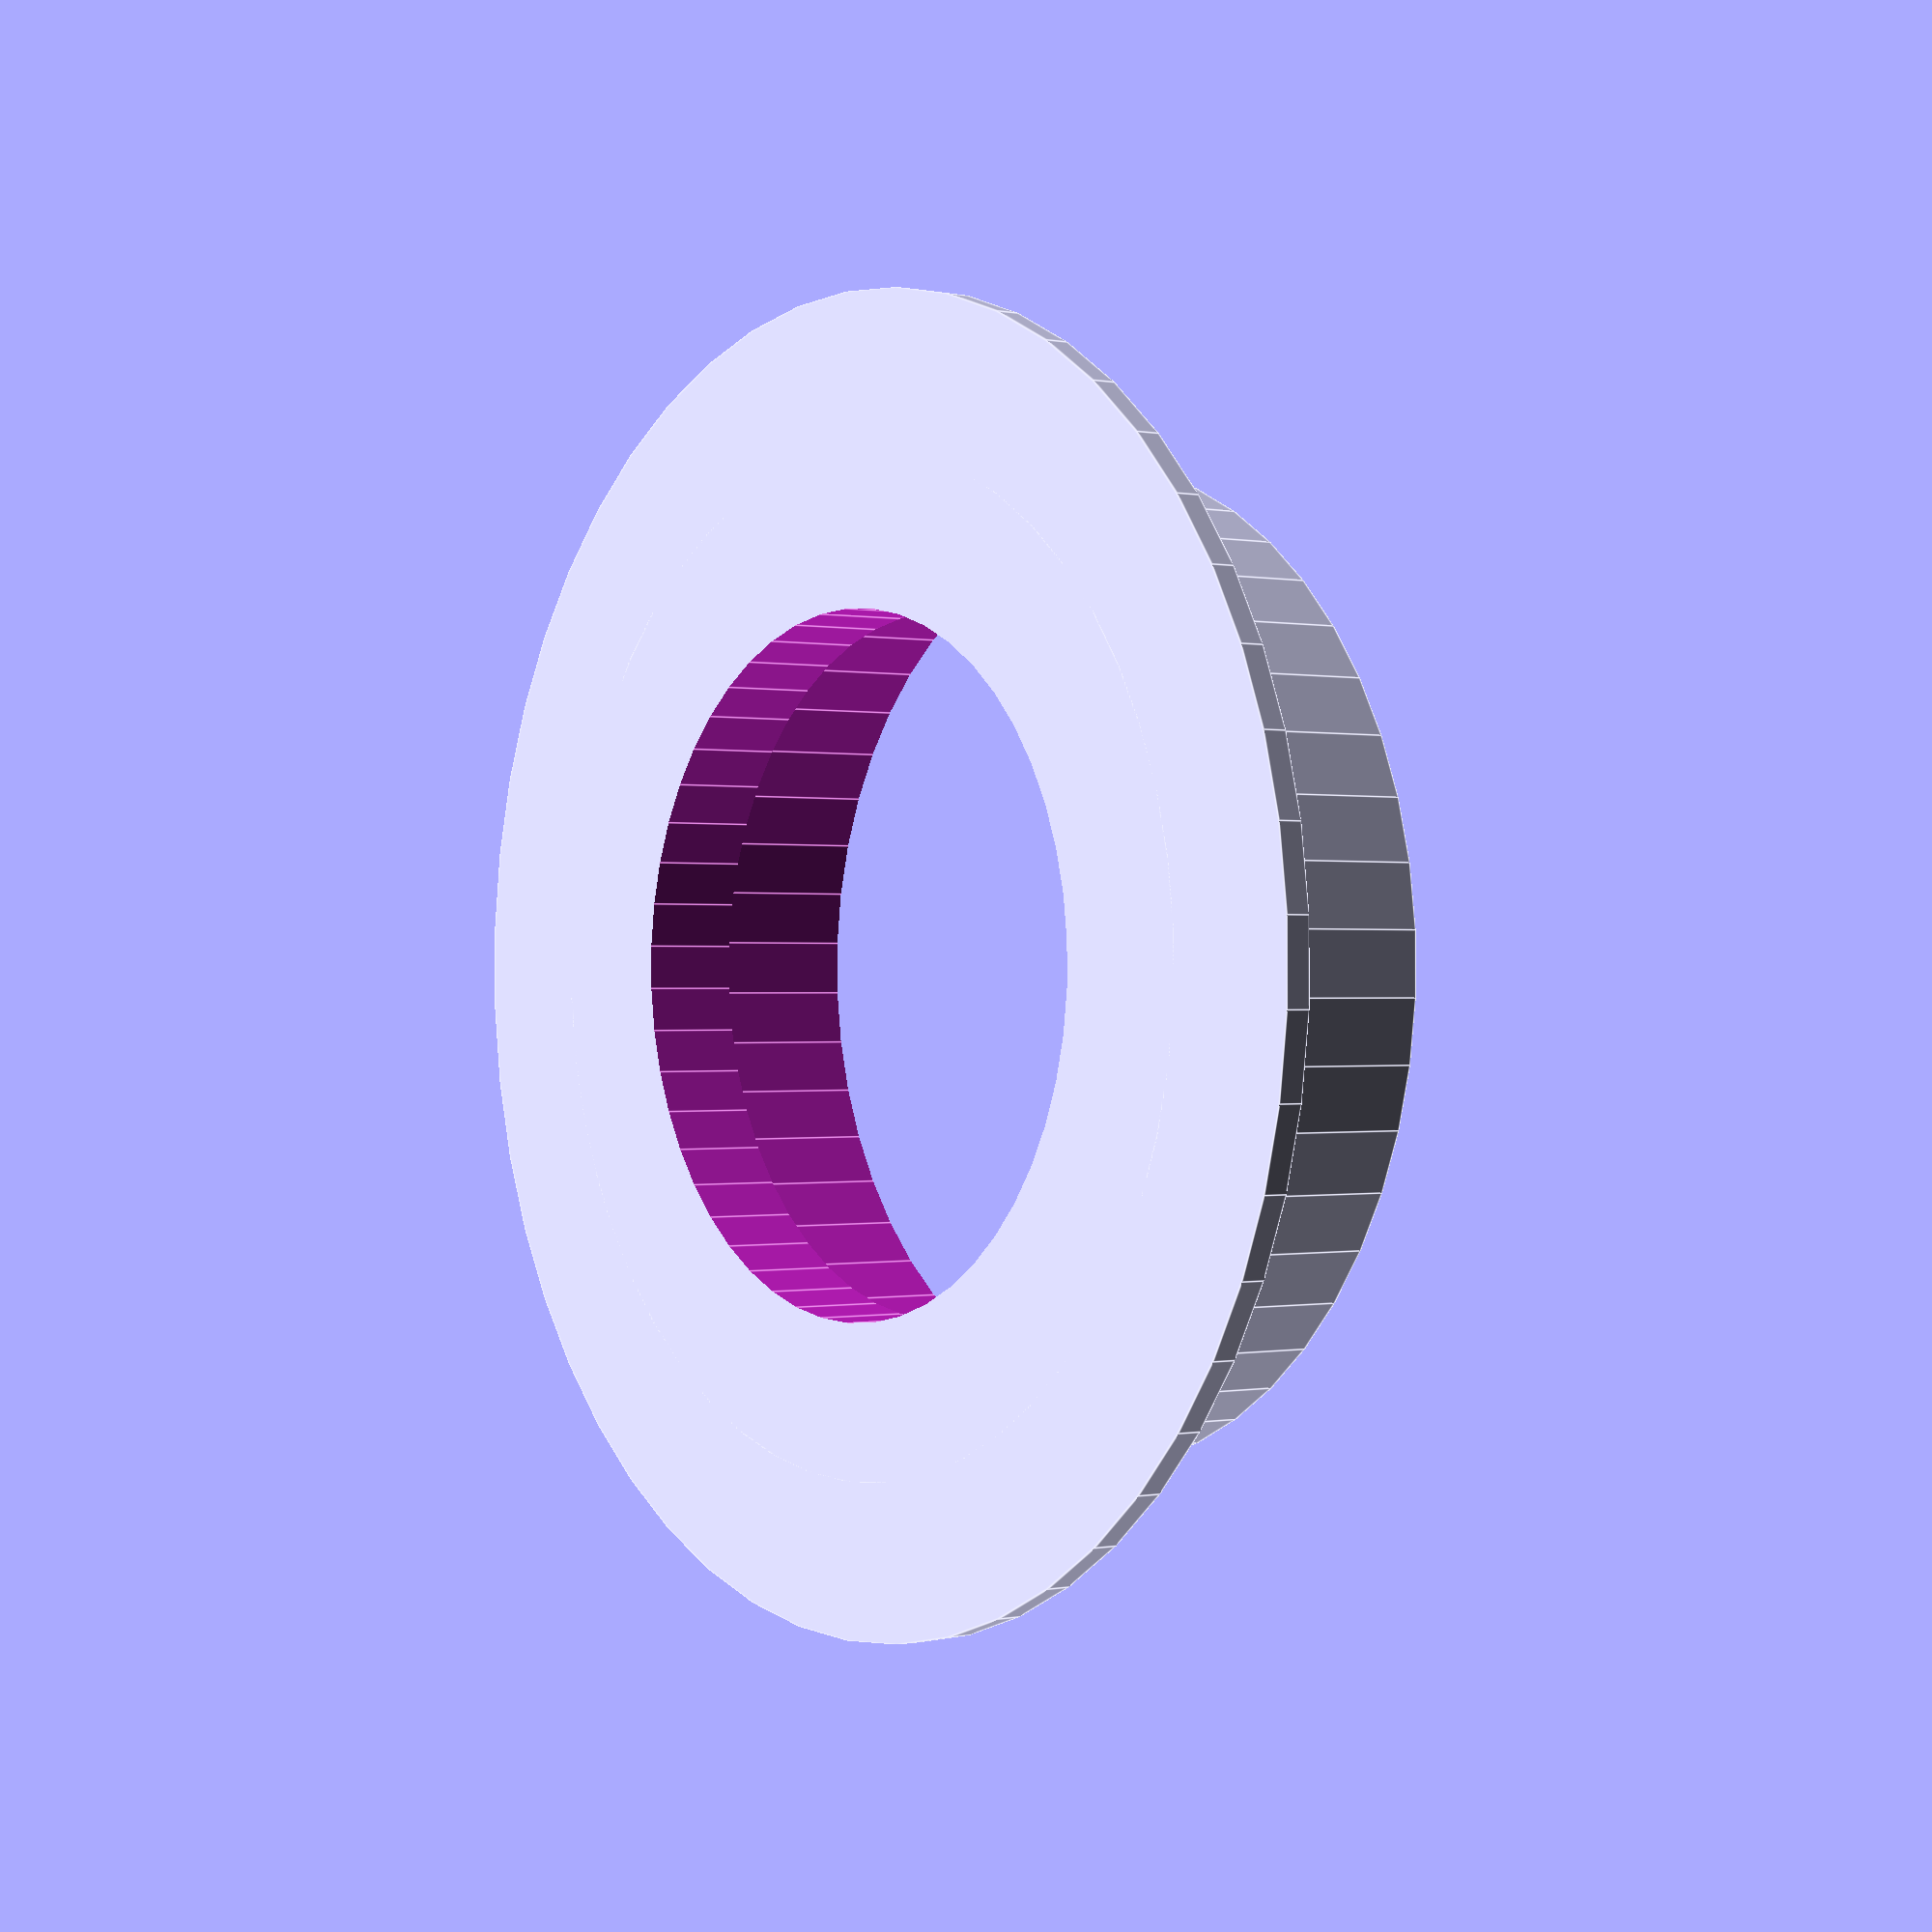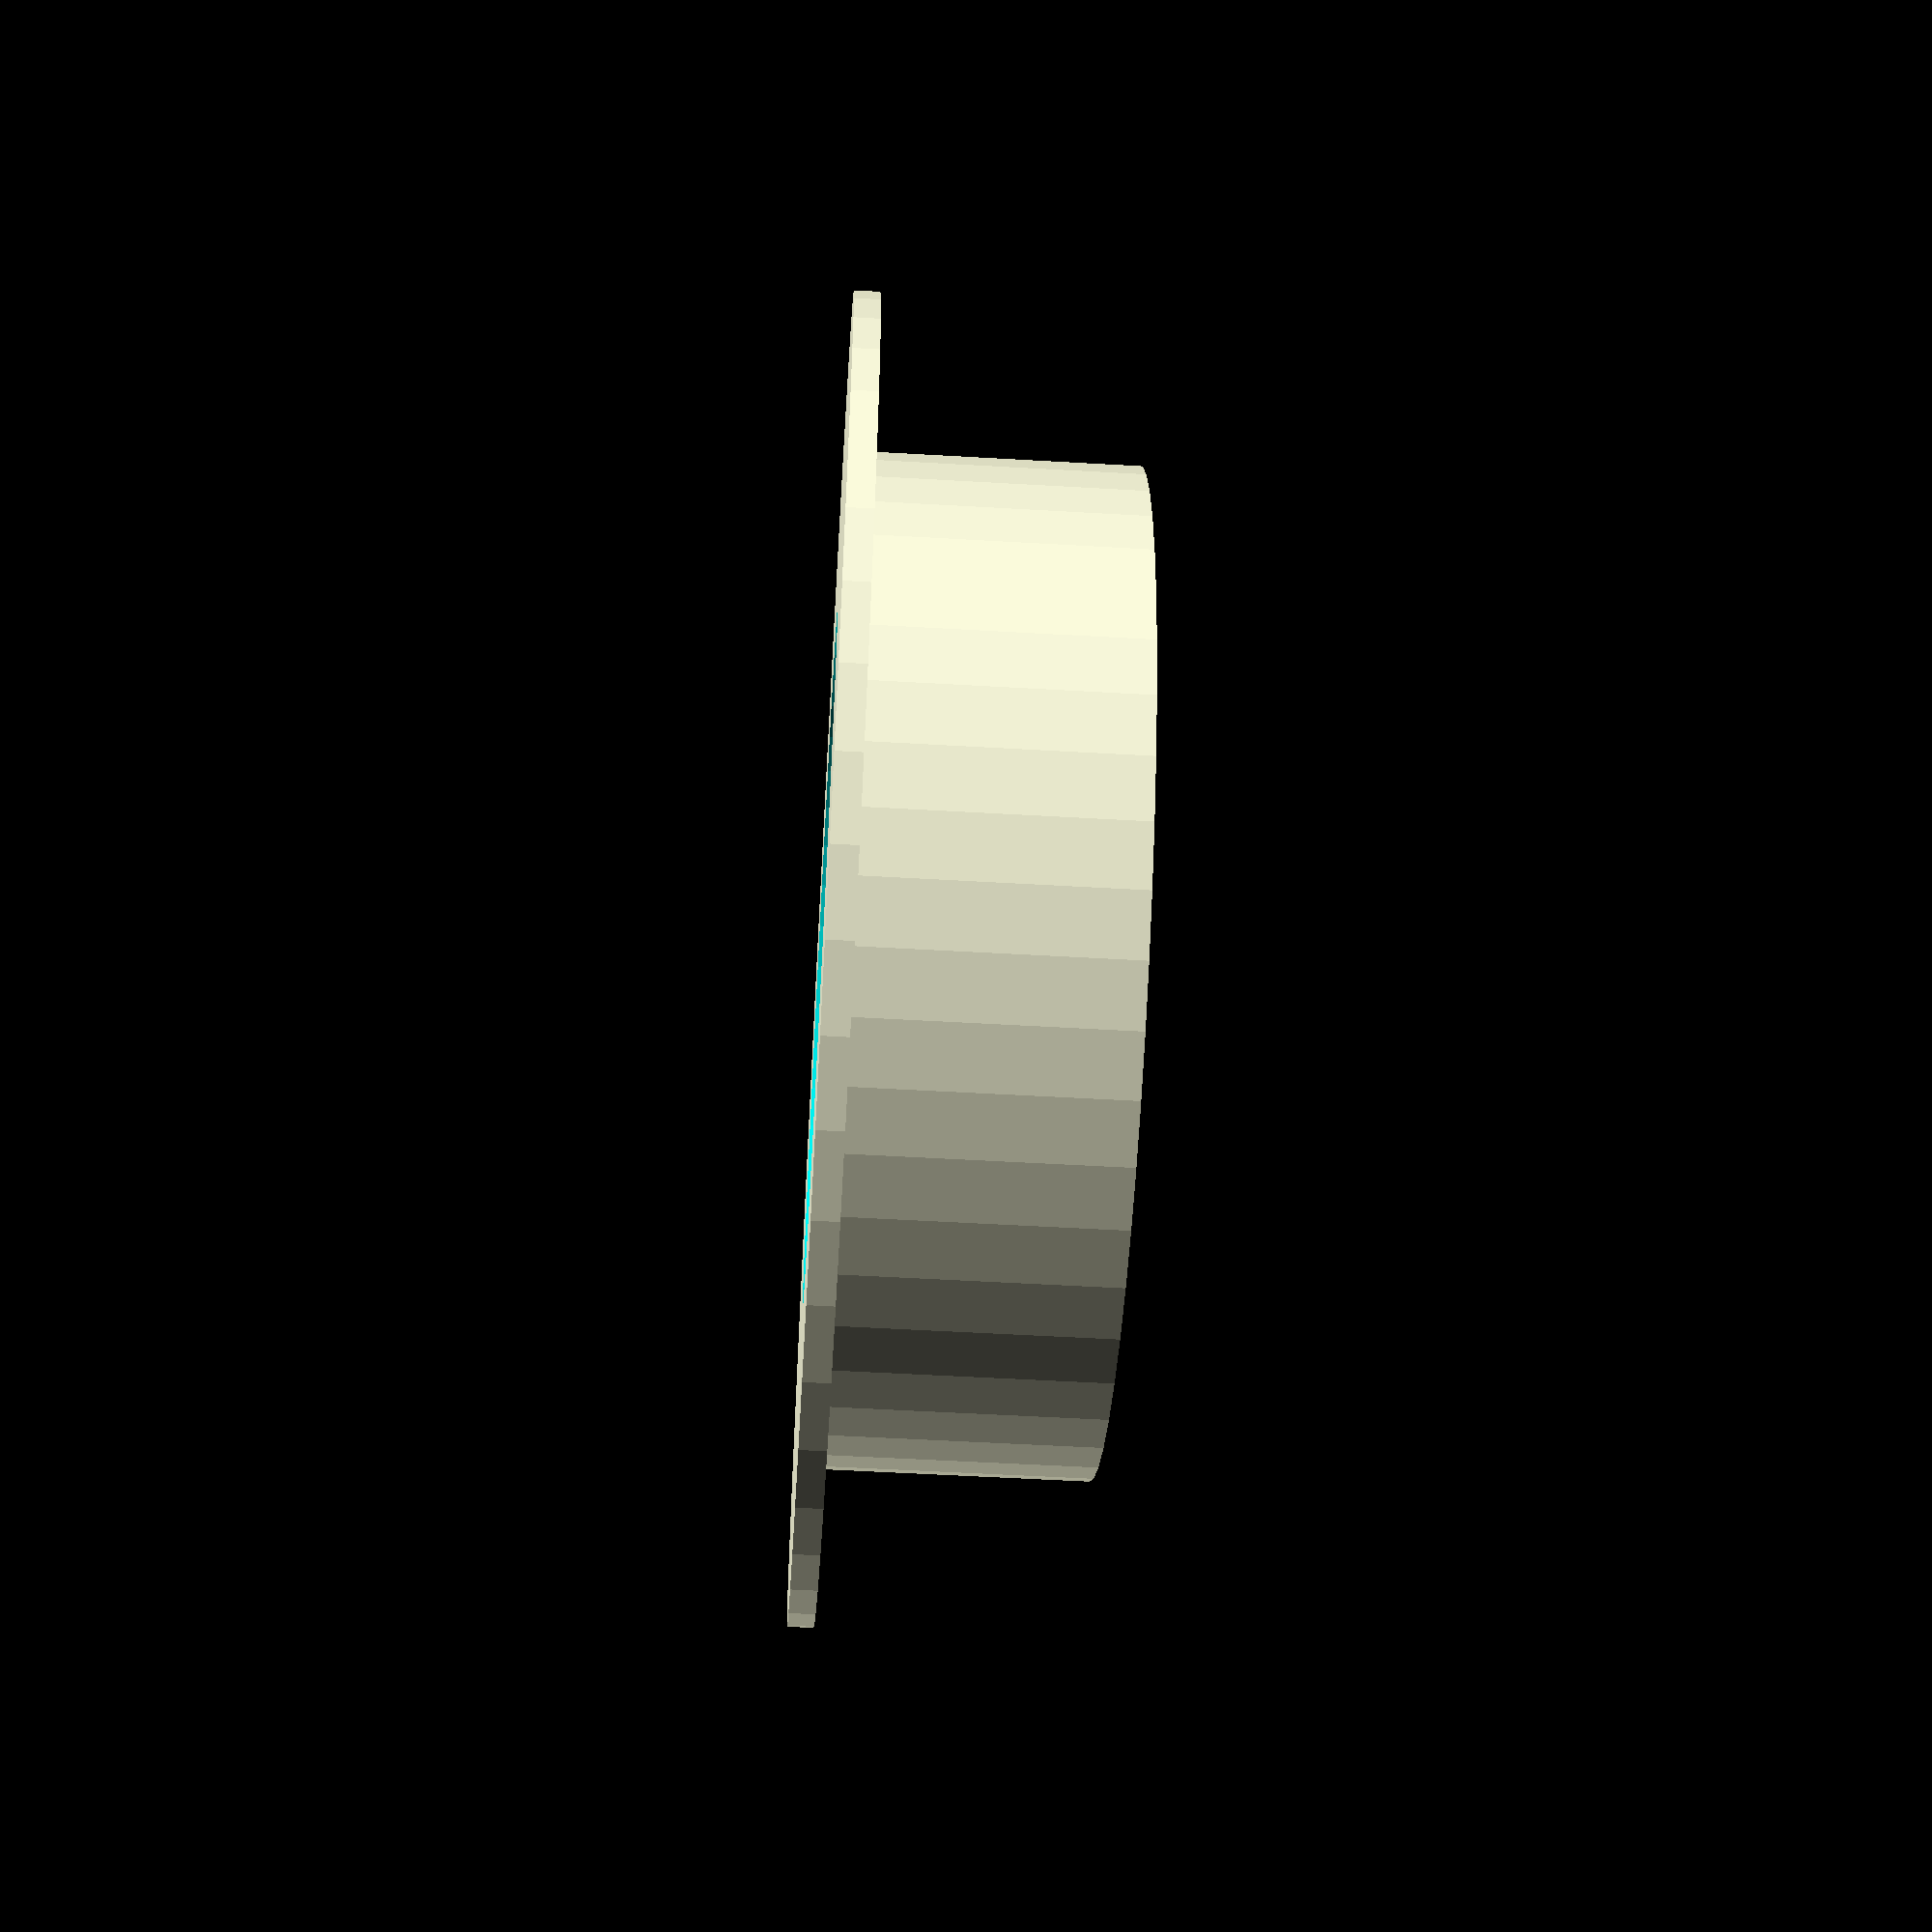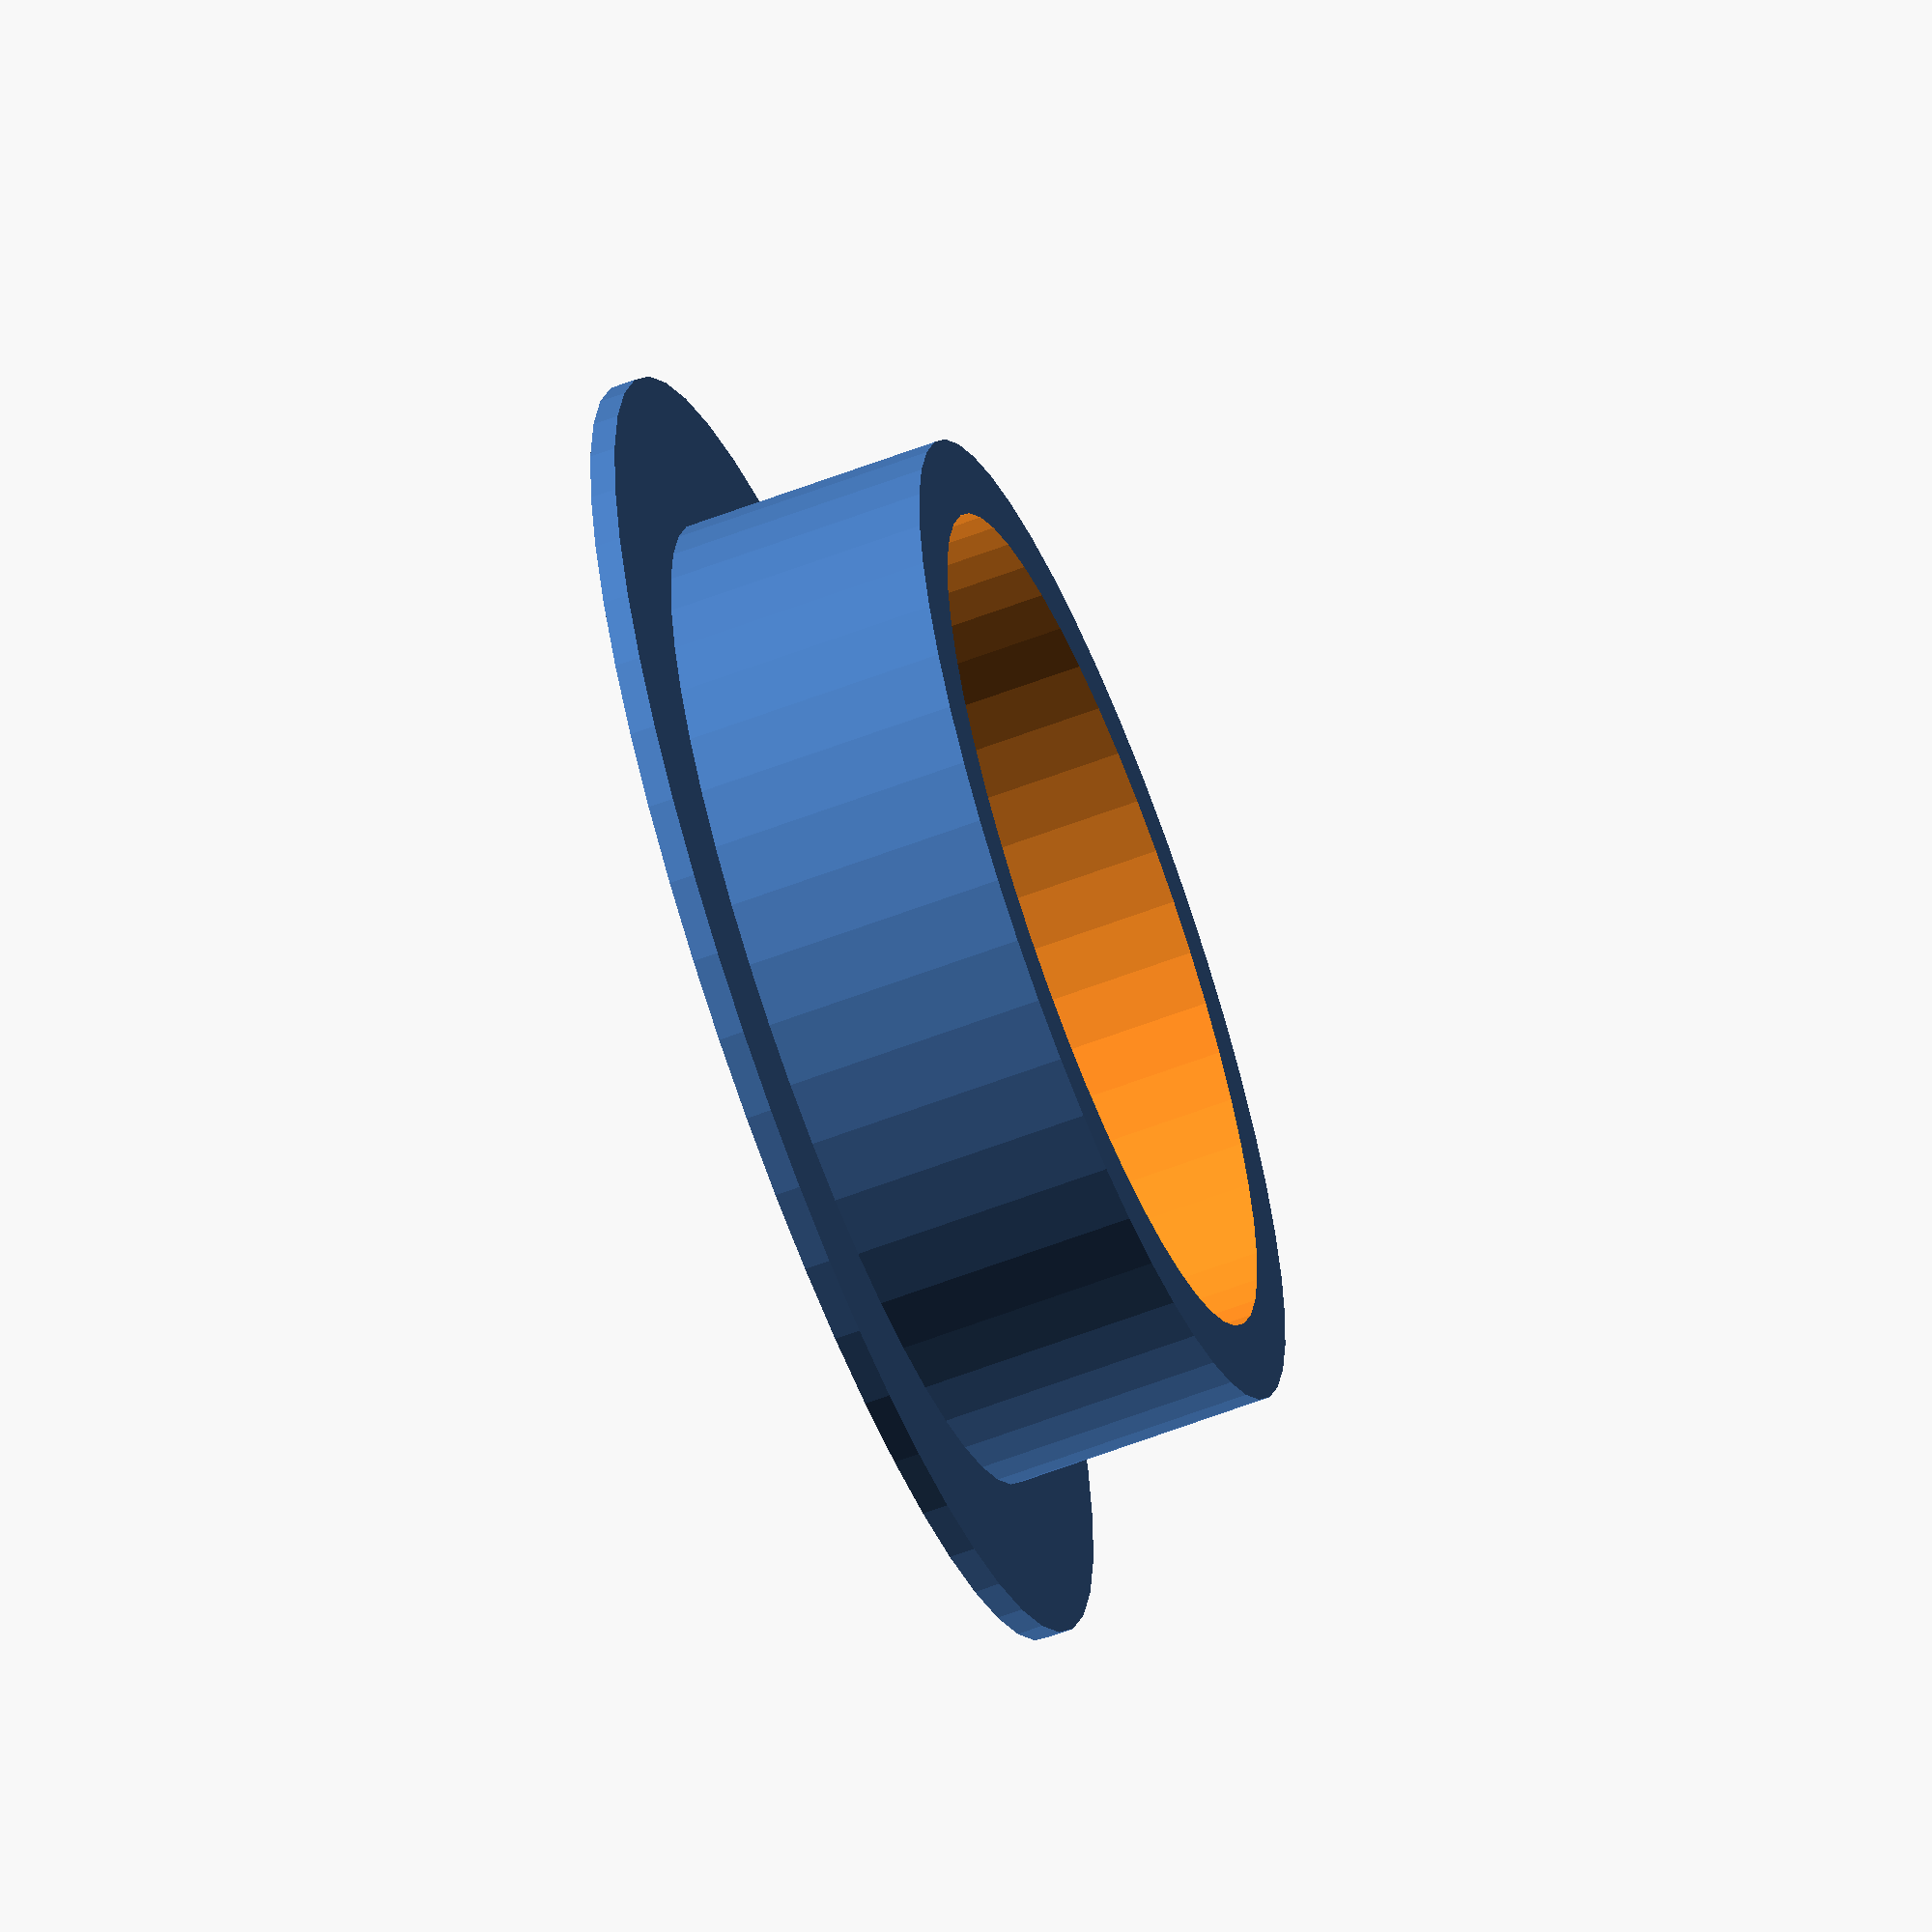
<openscad>
// PRUSA iteration3
// 624 bearing belt guide
// GNU GPL v3
// Josef Průša <iam@josefprusa.cz> and contributors
// http://www.reprap.org/wiki/Prusa_Mendel
// http://prusamendel.org

wall= 1.2;
clearence= 0.1; 

module belt_guide_base(){
 cylinder(r=6.5+wall+clearence, h=4.5, $fn=50);
 cylinder(r=6.5+wall+clearence+2*wall, h=0.4, $fn=50);
}

module belt_guide_holes(){
 translate([0,0,1.5]) cylinder(r=6.5+clearence, h=10, $fn=50);
 translate([0,0,-1]) cylinder(r=6.5+wall+clearence-2*wall, h=10, $fn=50);
}

// Final part
module belt_guide(){
 difference(){
  belt_guide_base();
  belt_guide_holes();
 }
}

belt_guide();
</openscad>
<views>
elev=180.2 azim=39.7 roll=306.9 proj=p view=edges
elev=54.7 azim=83.5 roll=266.5 proj=p view=solid
elev=61.7 azim=160.7 roll=291.2 proj=o view=wireframe
</views>
